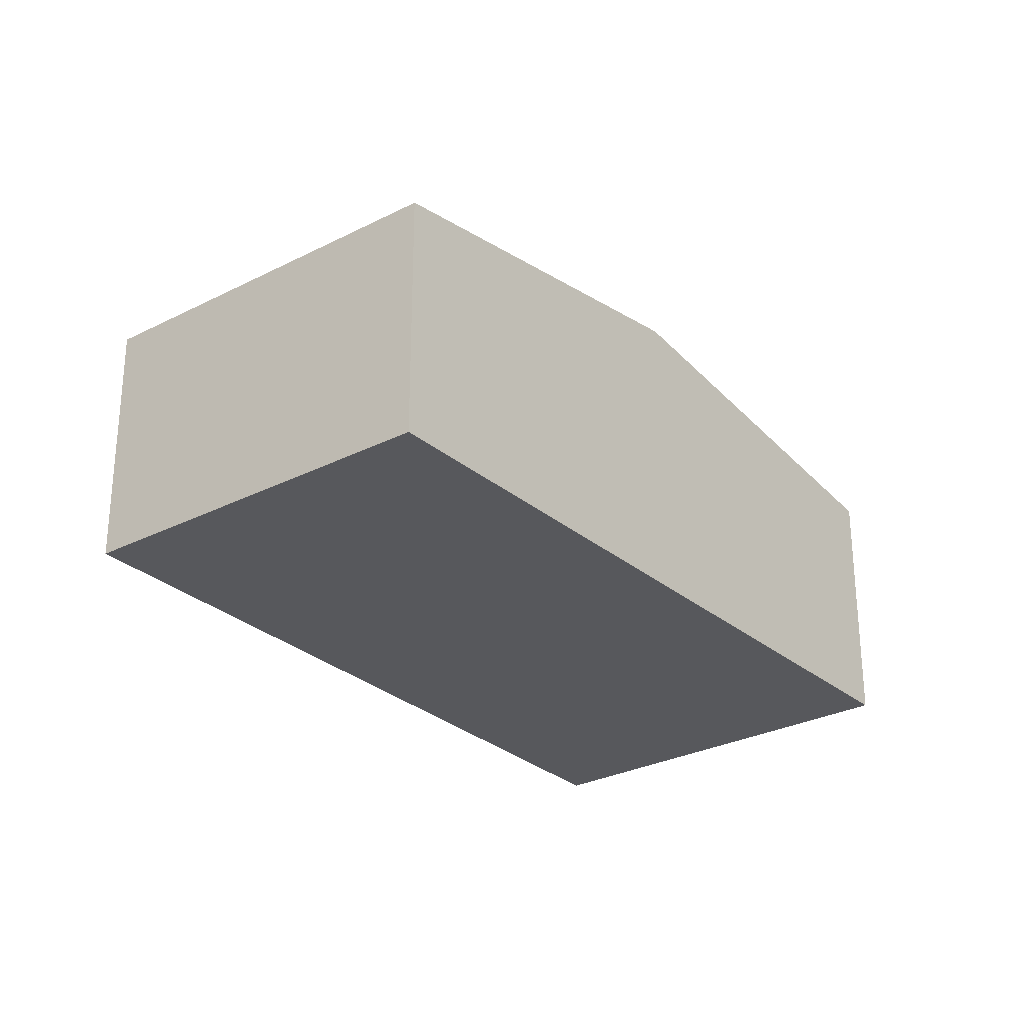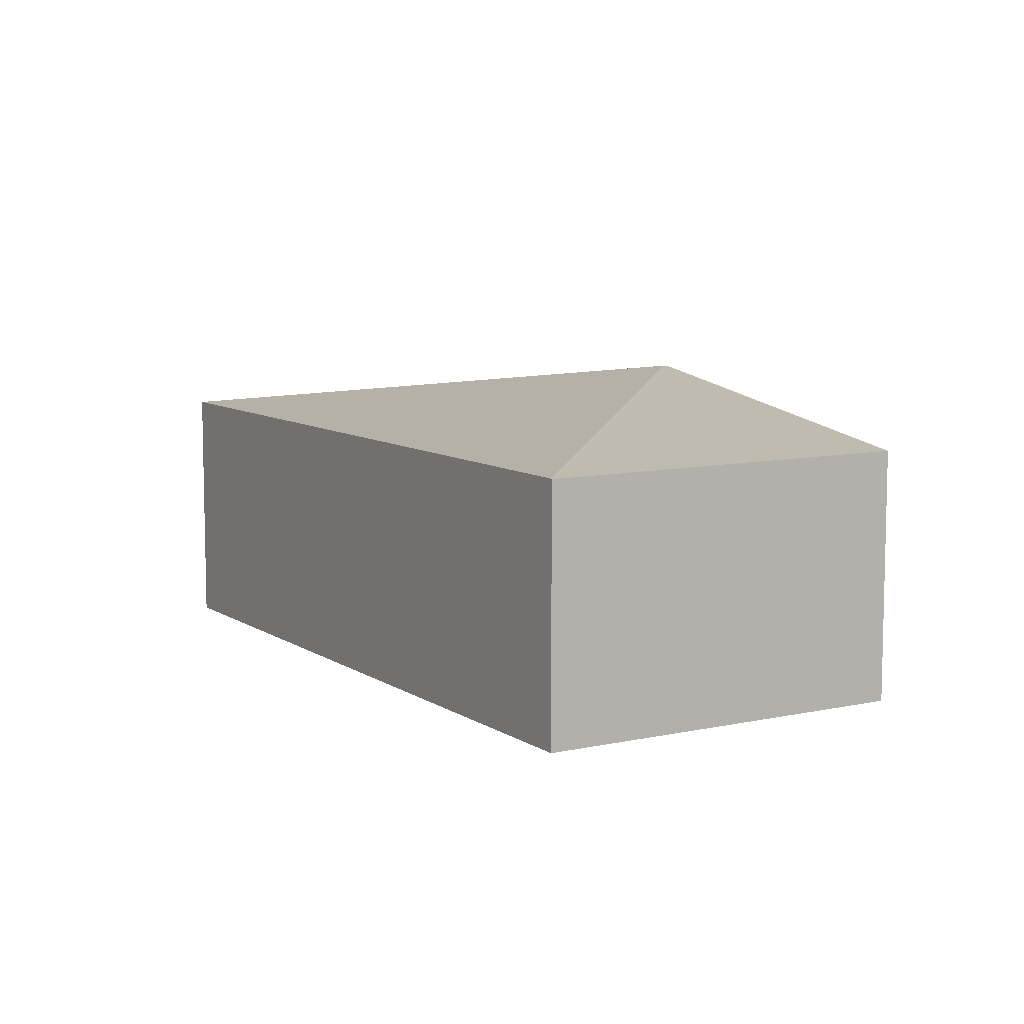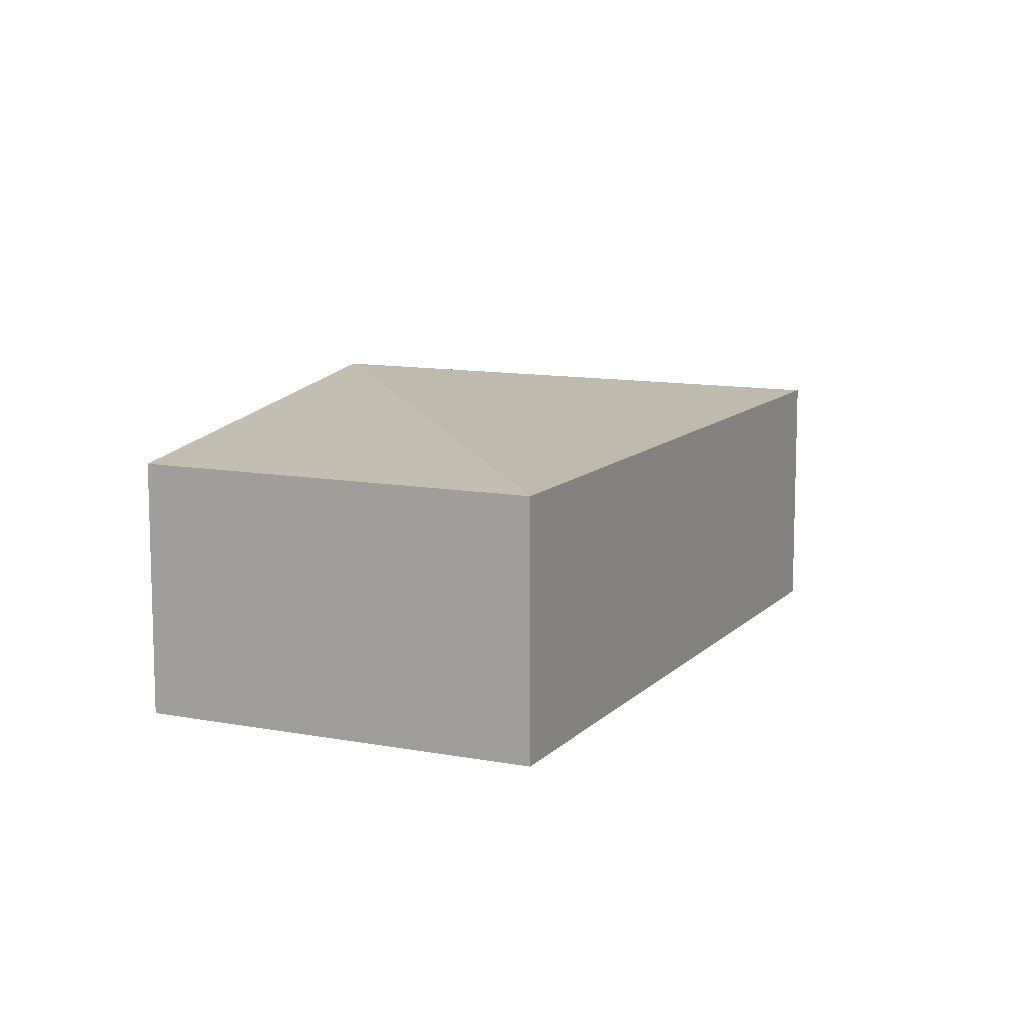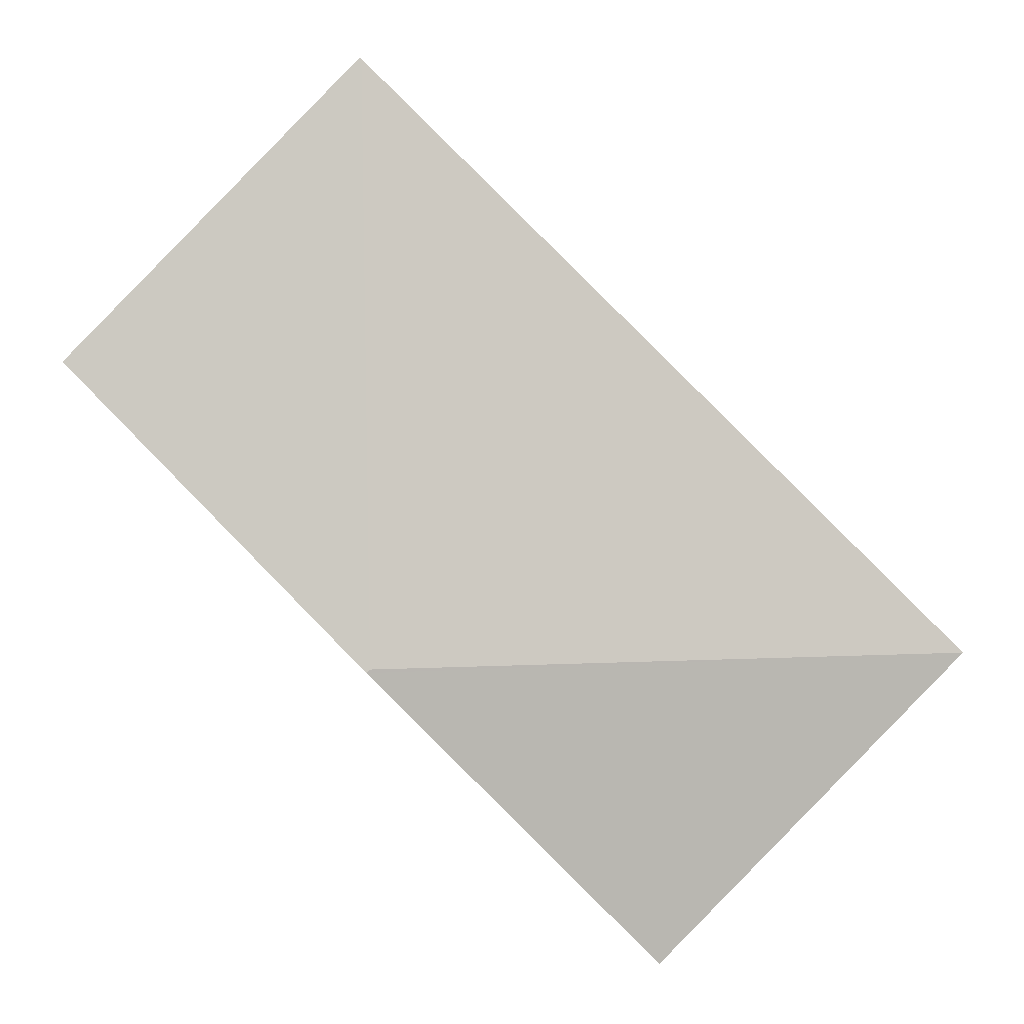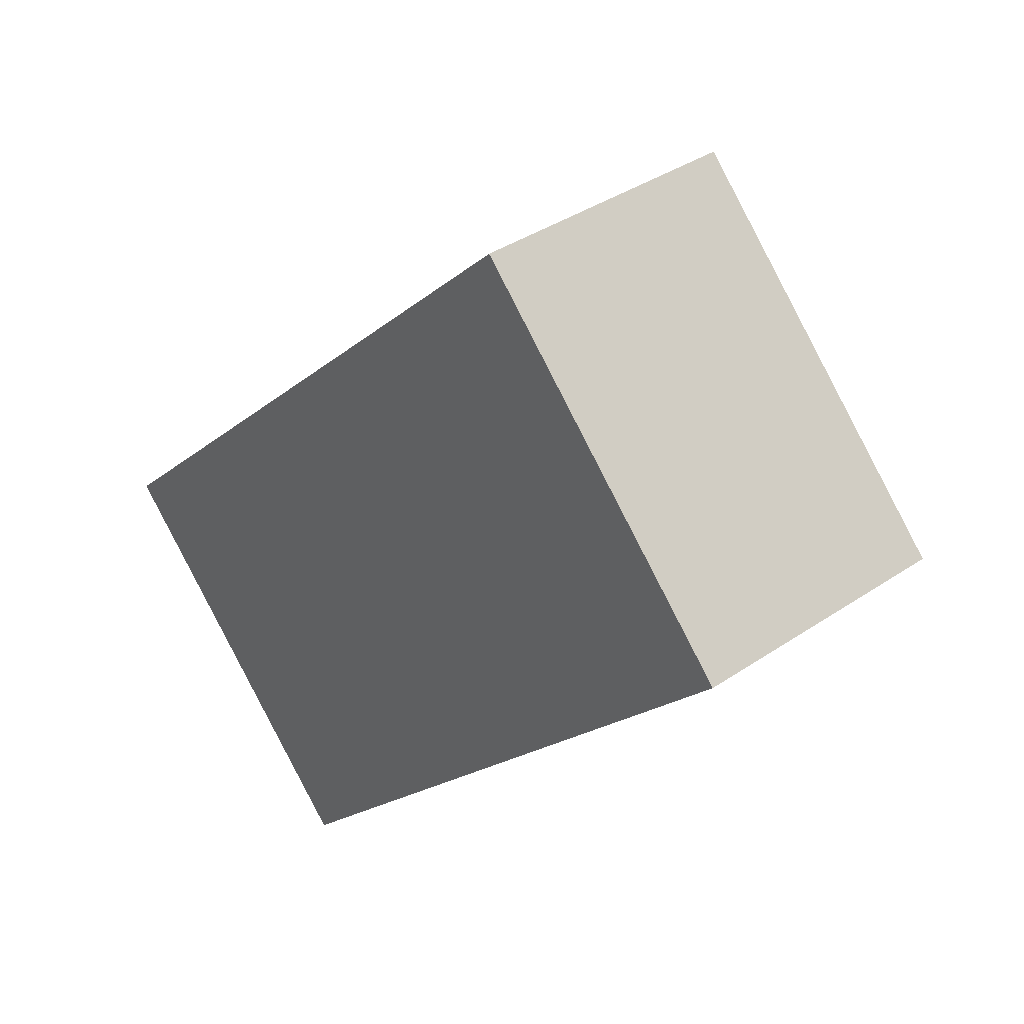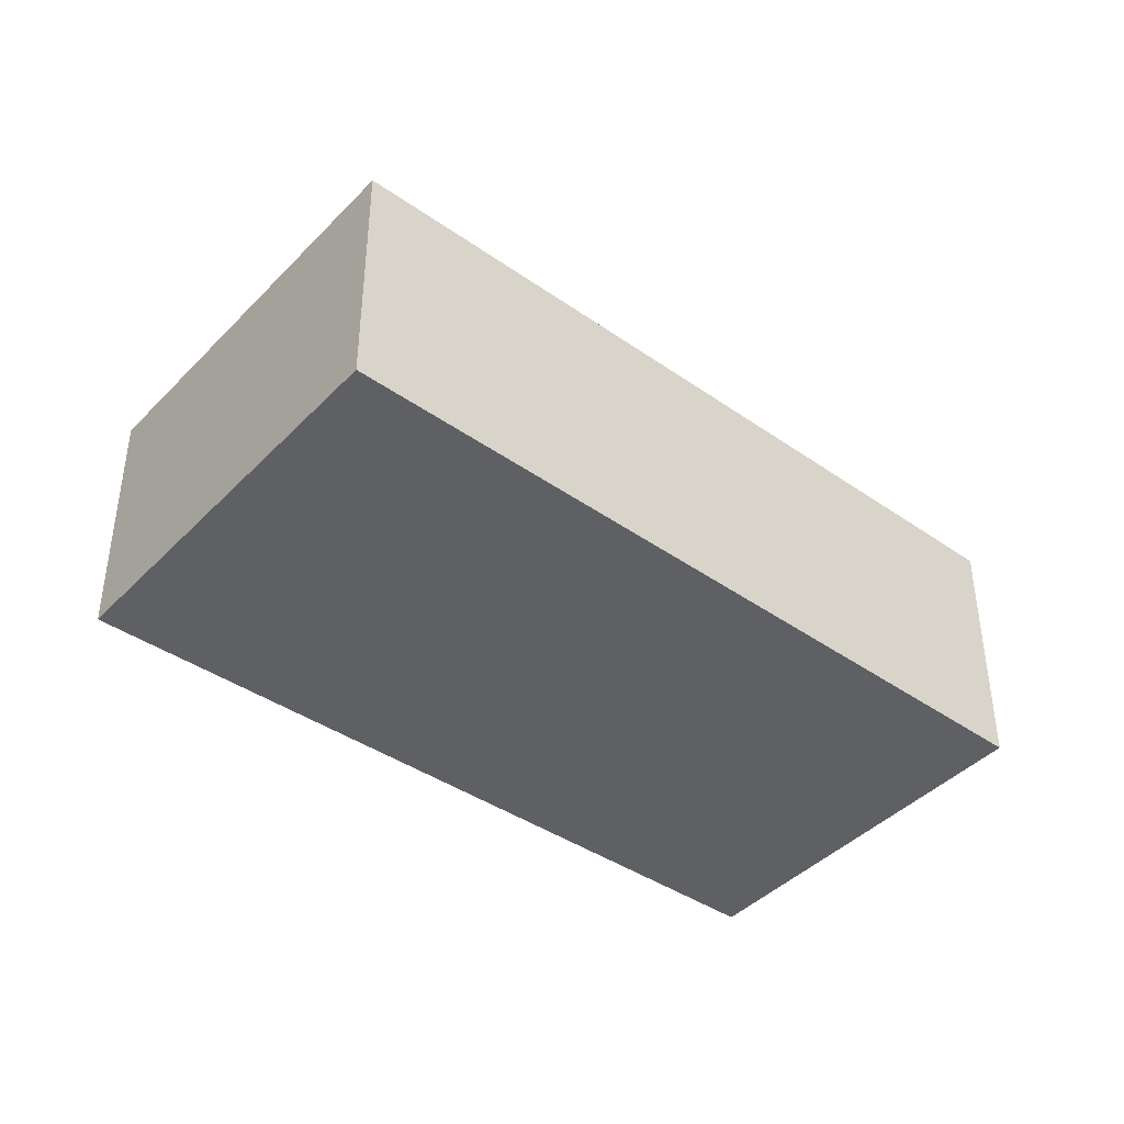
<metadata>
{"format":"obj","ext":"obj","renderer":"f3d","projection":"perspective","resolution":1024,"background":"white","views":[{"elev":-28.4,"azim":83.2,"up":"+Y"},{"elev":8.7,"azim":14.8,"up":"+Y"},{"elev":10.8,"azim":-109.4,"up":"+Y"},{"elev":2.4,"azim":175.2,"up":"+Z"},{"elev":37.5,"azim":48.9,"up":"+Z"},{"elev":-42.5,"azim":-84.3,"up":"+Y"}]}
</metadata>
<code>
v  4.324 2.363 -0.04
v  0 1.937 1.186e-16
v  4.364 1.937 4.245
v  6.466 1.939 2.105
v  4.374 1.935 4.255
v  4.35 2.363 -0.065
v  2.225 1.937 -2.245
v  2.225 1.375e-16 -2.245
v  0 0 0
v  4.364 -2.599e-16 4.245
v  4.374 -2.605e-16 4.255
v  4.35 3.98e-18 -0.065
v  6.466 -1.289e-16 2.105
g defaultobject
f 1 2 3
f 4 3 5
f 3 4 1
f 1 4 6
f 2 6 7
f 6 2 1
f 8 2 7
f 2 8 9
f 9 3 2
f 3 9 10
f 3 10 5
f 5 10 11
f 6 8 7
f 8 6 12
f 12 6 4
f 12 4 13
f 5 13 4
f 13 5 11
f 10 13 11
f 13 10 9
f 13 9 12
f 12 9 8

</code>
